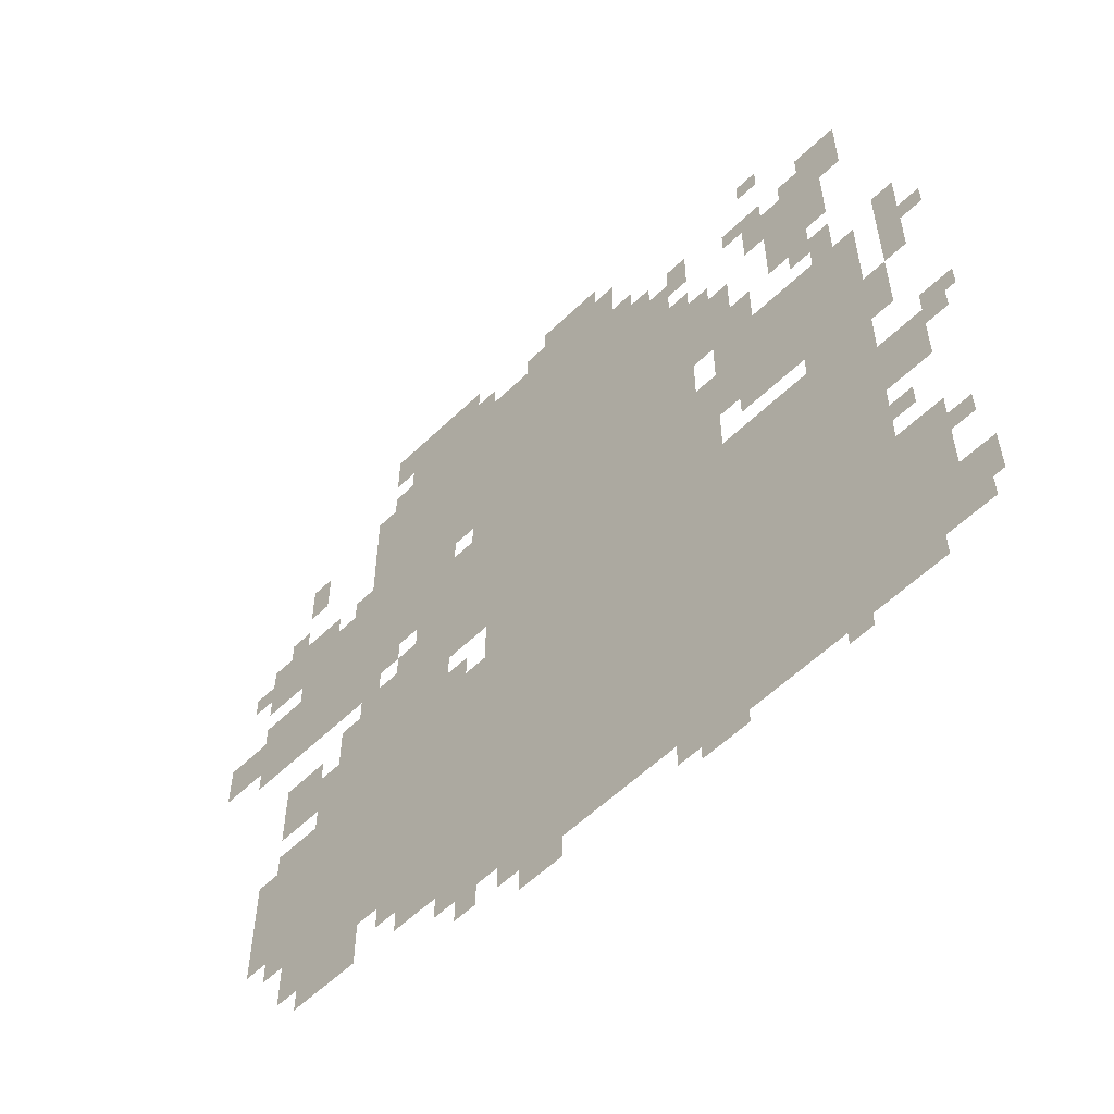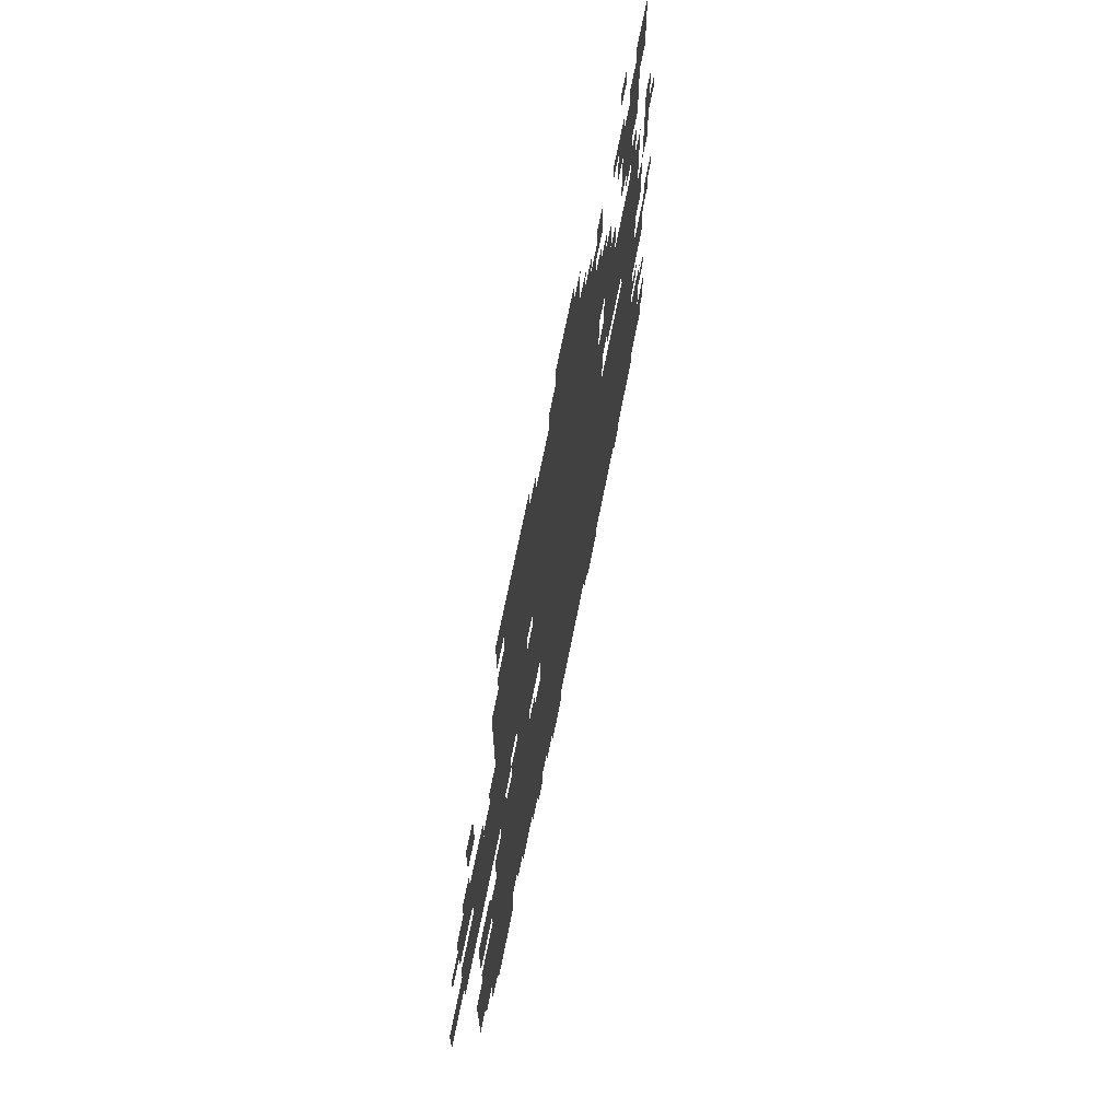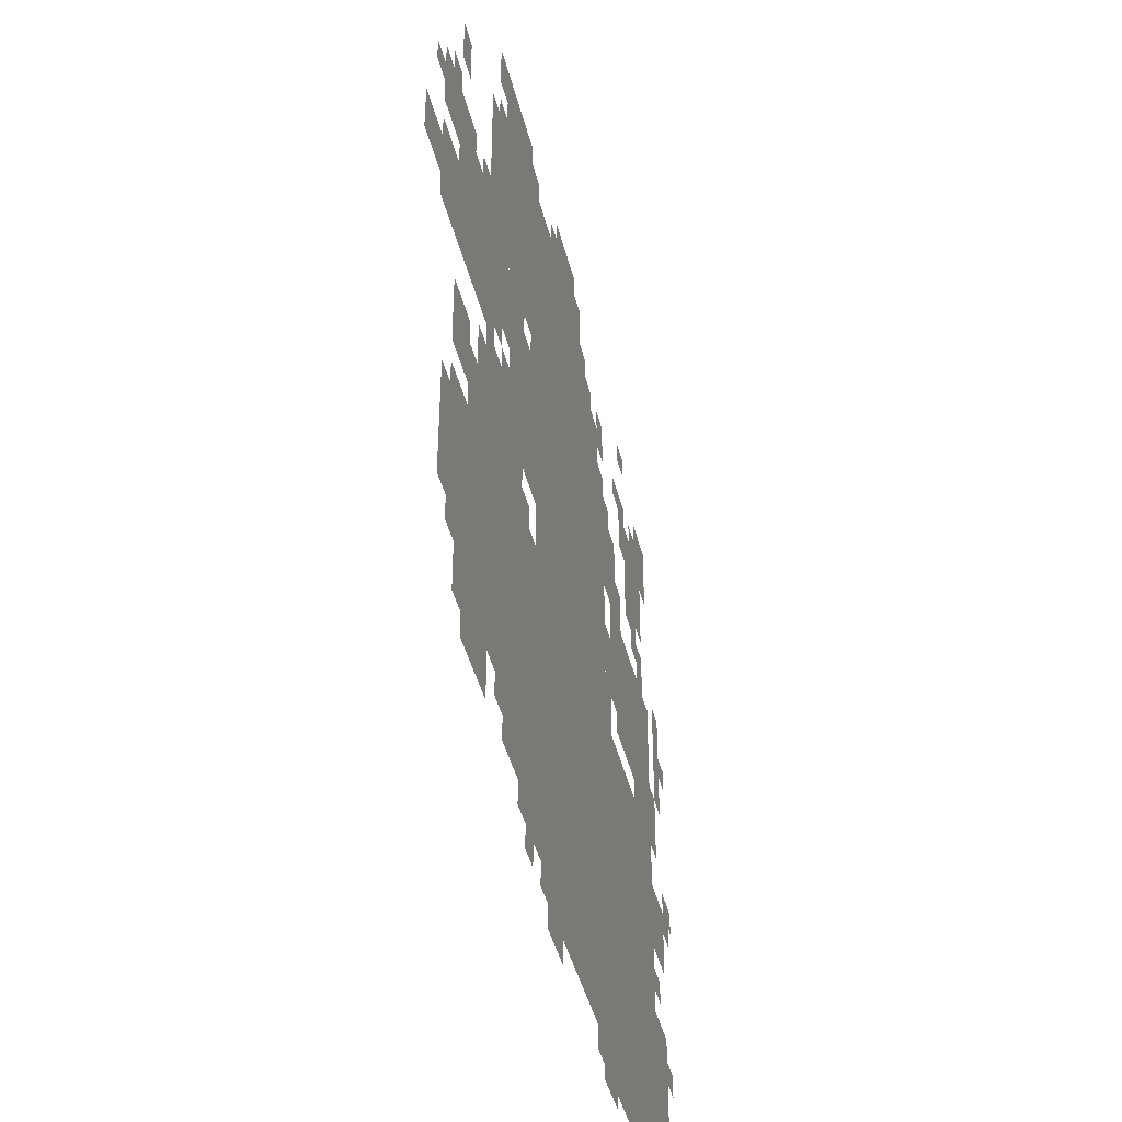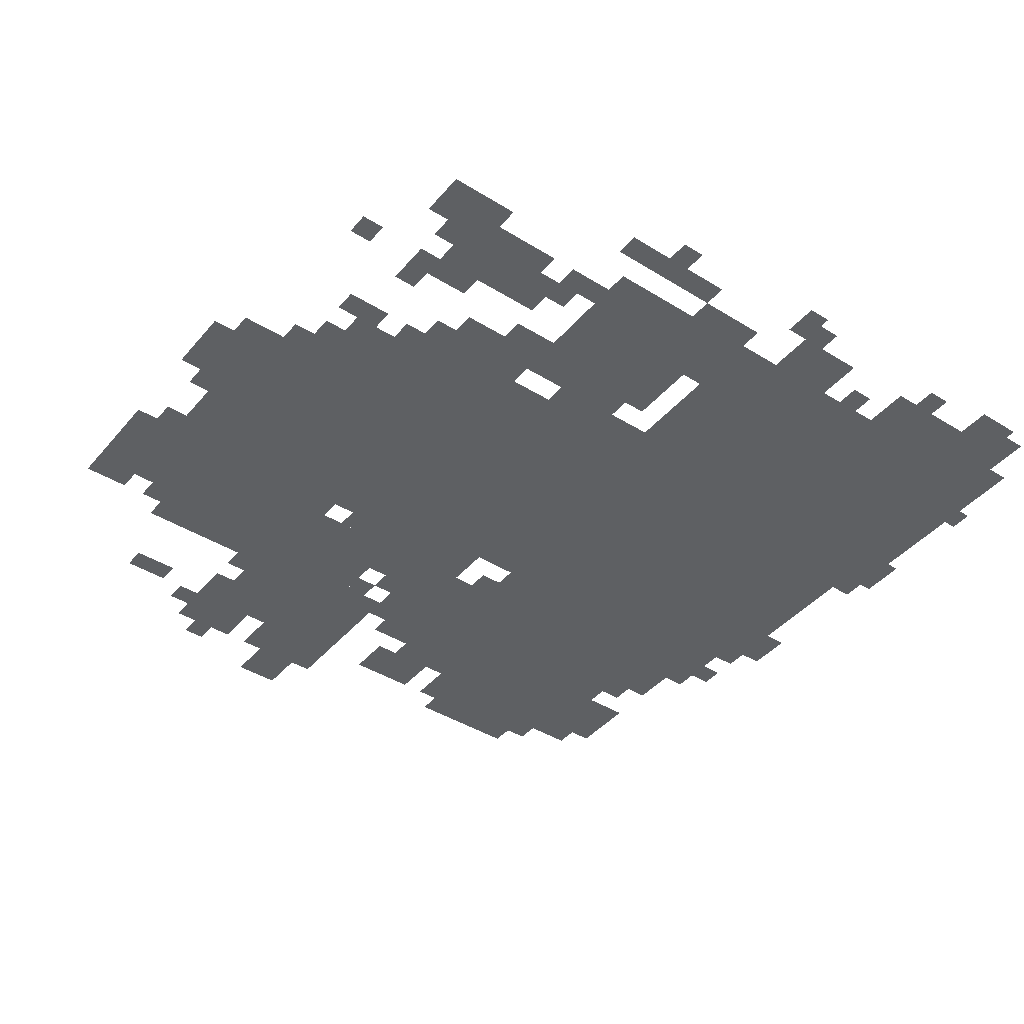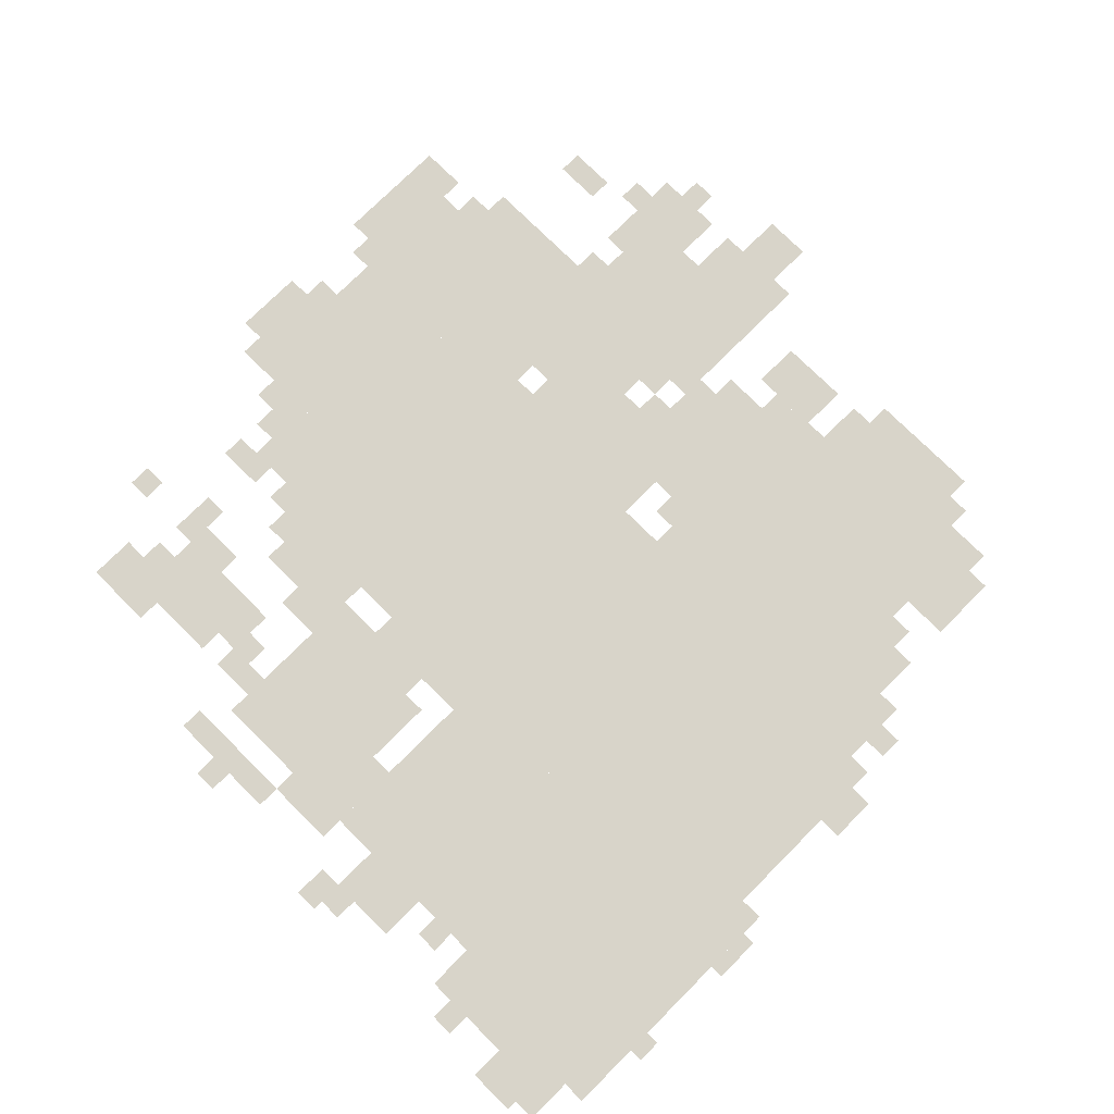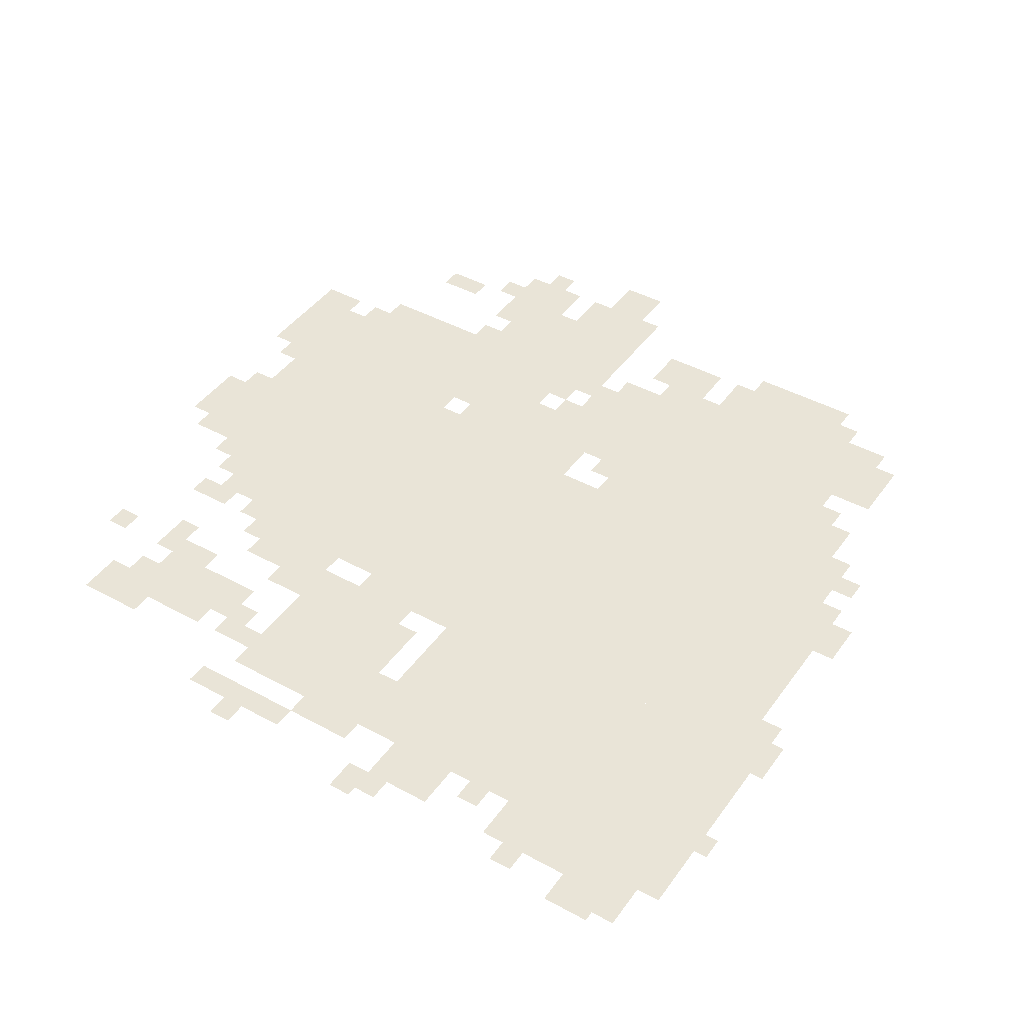
<metadata>
{"format":"obj","ext":"obj","renderer":"f3d","projection":"perspective","resolution":1024,"background":"white","views":[{"elev":-57.3,"azim":-135.0,"up":"+Y"},{"elev":69.6,"azim":101.2,"up":"+Y"},{"elev":-43.2,"azim":103.7,"up":"+Y"},{"elev":-42.2,"azim":-126.7,"up":"+Z"},{"elev":75.2,"azim":-45.1,"up":"+Z"},{"elev":43.4,"azim":-57.1,"up":"+Z"}]}
</metadata>
<code>
g guinu_2-mesh
v -480 499 0
v -480 947 0
v -832 947 0
v -832 499 0
v -480 83 0
v -480 499 0
v -832 499 0
v -832 83 0
v -832 19 0
v -832 531 0
v -1088 531 0
v -1088 19 0
v -192 179 0
v -192 499 0
v -480 499 0
v -480 179 0
v -320 947 0
v -320 1107 0
v -704 1107 0
v -704 947 0
v -896 563 0
v -896 755 0
v -1088 755 0
v -1088 563 0
v -128 691 0
v -128 819 0
v -416 819 0
v -416 691 0
v -256 819 0
v -256 947 0
v -480 947 0
v -480 819 0
v -256 499 0
v -256 627 0
v -416 627 0
v -416 499 0
v -96 243 0
v -96 403 0
v -192 403 0
v -192 243 0
v -1088 147 0
v -1088 275 0
v -1152 275 0
v -1152 147 0
v -352 115 0
v -352 179 0
v -480 179 0
v -480 115 0
v -64 819 0
v -64 883 0
v -192 883 0
v -192 819 0
v -64 627 0
v -64 691 0
v -192 691 0
v -192 627 0
v -416 659 0
v -416 787 0
v -480 787 0
v -480 659 0
v -576 1107 0
v -576 1171 0
v -672 1171 0
v -672 1107 0
v -192 115 0
v -192 179 0
v -288 179 0
v -288 115 0
v -1088 371 0
v -1088 467 0
v -1152 467 0
v -1152 371 0
v -128 467 0
v -128 563 0
v -192 563 0
v -192 467 0
v -704 947 0
v -704 1043 0
v -768 1043 0
v -768 947 0
v -256 947 0
v -256 1043 0
v -320 1043 0
v -320 947 0
v -1088 51 0
v -1088 147 0
v -1152 147 0
v -1152 51 0
v -288 1107 0
v -288 1171 0
v -384 1171 0
v -384 1107 0
v -960 883 0
v -960 979 0
v -1024 979 0
v -1024 883 0
v -416 563 0
v -416 659 0
v -480 659 0
v -480 563 0
v -192 627 0
v -192 691 0
v -288 691 0
v -288 627 0
v -672 51 0
v -672 83 0
v -832 83 0
v -832 51 0
v -864 723 0
v -864 883 0
v -896 883 0
v -896 723 0
v -512 51 0
v -512 83 0
v -672 83 0
v -672 51 0
v -864 595 0
v -864 723 0
v -896 723 0
v -896 595 0
v -64 691 0
v -64 755 0
v -128 755 0
v -128 691 0
v 0 659 0
v 0 723 0
v -64 723 0
v -64 659 0
v -1152 83 0
v -1152 147 0
v -1199 147 0
v -1199 83 0
v -960 819 0
v -960 883 0
v -1024 883 0
v -1024 819 0
v -384 1107 0
v -384 1171 0
v -448 1171 0
v -448 1107 0
v -352 627 0
v -352 691 0
v -416 691 0
v -416 627 0
v -832 595 0
v -832 691 0
v -864 691 0
v -864 595 0
v -1024 851 0
v -1024 947 0
v -1056 947 0
v -1056 851 0
v -1024 947 0
v -1024 1043 0
v -1056 1043 0
v -1056 947 0
v -832 819 0
v -832 915 0
v -864 915 0
v -864 819 0
v -1120 691 0
v -1120 787 0
v -1152 787 0
v -1152 691 0
v -992 787 0
v -992 819 0
v -1056 819 0
v -1056 787 0
v -896 755 0
v -896 819 0
v -928 819 0
v -928 755 0
v -64 787 0
v -64 819 0
v -128 819 0
v -128 787 0
v -224 819 0
v -224 883 0
v -256 883 0
v -256 819 0
v -128 947 0
v -128 1011 0
v -160 1011 0
v -160 947 0
v -768 947 0
v -768 1011 0
v -800 1011 0
v -800 947 0
v -1088 563 0
v -1088 627 0
v -1120 627 0
v -1120 563 0
v -544 19 0
v -544 51 0
v -608 51 0
v -608 19 0
v -768 19 0
v -768 51 0
v -832 51 0
v -832 19 0
v -800 0 0
v -800 19 0
v -864 19 0
v -864 0 0
v -1152 435 0
v -1152 499 0
v -1184 499 0
v -1184 435 0
v -128 403 0
v -128 435 0
v -192 435 0
v -192 403 0
v -416 83 0
v -416 115 0
v -480 115 0
v -480 83 0
v -800 979 0
v -800 1043 0
v -832 1043 0
v -832 979 0
v -1056 531 0
v -1056 563 0
v -1120 563 0
v -1120 531 0
v -1056 979 0
v -1056 1043 0
v -1088 1043 0
v -1088 979 0
v -992 531 0
v -992 563 0
v -1056 563 0
v -1056 531 0
v -832 755 0
v -832 819 0
v -864 819 0
v -864 755 0
v -832 531 0
v -832 595 0
v -864 595 0
v -864 531 0
v -928 947 0
v -928 1011 0
v -960 1011 0
v -960 947 0
v -224 531 0
v -224 595 0
v -256 595 0
v -256 531 0
v -1120 627 0
v -1120 691 0
v -1152 691 0
v -1152 627 0
v -160 179 0
v -160 243 0
v -192 243 0
v -192 179 0
v -1184 467 0
v -1184 499 0
v -1199 499 0
v -1199 467 0
v -192 499 0
v -192 531 0
v -224 531 0
v -224 499 0
v -416 499 0
v -416 531 0
v -448 531 0
v -448 499 0
v -1024 755 0
v -1024 787 0
v -1056 787 0
v -1056 755 0
v -1152 691 0
v -1152 723 0
v -1184 723 0
v -1184 691 0
v -320 627 0
v -320 659 0
v -352 659 0
v -352 627 0
v -288 659 0
v -288 691 0
v -320 691 0
v -320 659 0
v -1088 307 0
v -1088 339 0
v -1120 339 0
v -1120 307 0
v -992 0 0
v -992 19 0
v -1024 19 0
v -1024 0 0
v -1088 19 0
v -1088 51 0
v -1120 51 0
v -1120 19 0
v -1152 51 0
v -1152 83 0
v -1184 83 0
v -1184 51 0
v -448 51 0
v -448 83 0
v -480 83 0
v -480 51 0
v -128 211 0
v -128 243 0
v -160 243 0
v -160 211 0
v -1152 211 0
v -1152 243 0
v -1184 243 0
v -1184 211 0
v -320 147 0
v -320 179 0
v -352 179 0
v -352 147 0
v -448 787 0
v -448 819 0
v -480 819 0
v -480 787 0
v -448 1107 0
v -448 1139 0
v -480 1139 0
v -480 1107 0
v -544 1107 0
v -544 1139 0
v -576 1139 0
v -576 1107 0
v -672 1107 0
v -672 1139 0
v -704 1139 0
v -704 1107 0
v -160 147 0
v -160 179 0
v -192 179 0
v -192 147 0
v -1056 947 0
v -1056 979 0
v -1088 979 0
v -1088 947 0
v -928 915 0
v -928 947 0
v -960 947 0
v -960 915 0
v -224 499 0
v -224 531 0
v -256 531 0
v -256 499 0
v -928 1075 0
v -928 1107 0
v -960 1107 0
v -960 1075 0
v -96 883 0
v -96 915 0
v -128 915 0
v -128 883 0
v -32 819 0
v -32 851 0
v -64 851 0
v -64 819 0
v -192 819 0
v -192 851 0
v -224 851 0
v -224 819 0
v -992 979 0
v -992 1011 0
v -1024 1011 0
v -1024 979 0
v -288 1043 0
v -288 1075 0
v -320 1075 0
v -320 1043 0
v -704 1043 0
v -704 1075 0
v -736 1075 0
v -736 1043 0
v -896 979 0
v -896 1011 0
v -928 1011 0
v -928 979 0
g guinu_2-mesh_0
f 3 2 1
f 1 4 3
f 7 6 5
f 5 8 7
f 11 10 9
f 9 12 11
f 15 14 13
f 13 16 15
f 19 18 17
f 17 20 19
f 23 22 21
f 21 24 23
f 27 26 25
f 25 28 27
f 31 30 29
f 29 32 31
f 35 34 33
f 33 36 35
f 39 38 37
f 37 40 39
f 43 42 41
f 41 44 43
f 47 46 45
f 45 48 47
f 51 50 49
f 49 52 51
f 55 54 53
f 53 56 55
f 59 58 57
f 57 60 59
f 63 62 61
f 61 64 63
f 67 66 65
f 65 68 67
f 71 70 69
f 69 72 71
f 75 74 73
f 73 76 75
f 79 78 77
f 77 80 79
f 83 82 81
f 81 84 83
f 87 86 85
f 85 88 87
f 91 90 89
f 89 92 91
f 95 94 93
f 93 96 95
f 99 98 97
f 97 100 99
f 103 102 101
f 101 104 103
f 107 106 105
f 105 108 107
f 111 110 109
f 109 112 111
f 115 114 113
f 113 116 115
f 119 118 117
f 117 120 119
f 123 122 121
f 121 124 123
f 127 126 125
f 125 128 127
f 131 130 129
f 129 132 131
f 135 134 133
f 133 136 135
f 139 138 137
f 137 140 139
f 143 142 141
f 141 144 143
f 147 146 145
f 145 148 147
f 151 150 149
f 149 152 151
f 155 154 153
f 153 156 155
f 159 158 157
f 157 160 159
f 163 162 161
f 161 164 163
f 167 166 165
f 165 168 167
f 171 170 169
f 169 172 171
f 175 174 173
f 173 176 175
f 179 178 177
f 177 180 179
f 183 182 181
f 181 184 183
f 187 186 185
f 185 188 187
f 191 190 189
f 189 192 191
f 195 194 193
f 193 196 195
f 199 198 197
f 197 200 199
f 203 202 201
f 201 204 203
f 207 206 205
f 205 208 207
f 211 210 209
f 209 212 211
f 215 214 213
f 213 216 215
f 219 218 217
f 217 220 219
f 223 222 221
f 221 224 223
f 227 226 225
f 225 228 227
f 231 230 229
f 229 232 231
f 235 234 233
f 233 236 235
f 239 238 237
f 237 240 239
f 243 242 241
f 241 244 243
f 247 246 245
f 245 248 247
f 251 250 249
f 249 252 251
f 255 254 253
f 253 256 255
f 259 258 257
f 257 260 259
f 263 262 261
f 261 264 263
f 267 266 265
f 265 268 267
f 271 270 269
f 269 272 271
f 275 274 273
f 273 276 275
f 279 278 277
f 277 280 279
f 283 282 281
f 281 284 283
f 287 286 285
f 285 288 287
f 291 290 289
f 289 292 291
f 295 294 293
f 293 296 295
f 299 298 297
f 297 300 299
f 303 302 301
f 301 304 303
f 307 306 305
f 305 308 307
f 311 310 309
f 309 312 311
f 315 314 313
f 313 316 315
f 319 318 317
f 317 320 319
f 323 322 321
f 321 324 323
f 327 326 325
f 325 328 327
f 331 330 329
f 329 332 331
f 335 334 333
f 333 336 335
f 339 338 337
f 337 340 339
f 343 342 341
f 341 344 343
f 347 346 345
f 345 348 347
f 351 350 349
f 349 352 351
f 355 354 353
f 353 356 355
f 359 358 357
f 357 360 359
f 363 362 361
f 361 364 363
f 367 366 365
f 365 368 367
f 371 370 369
f 369 372 371
f 375 374 373
f 373 376 375
f 379 378 377
f 377 380 379

</code>
